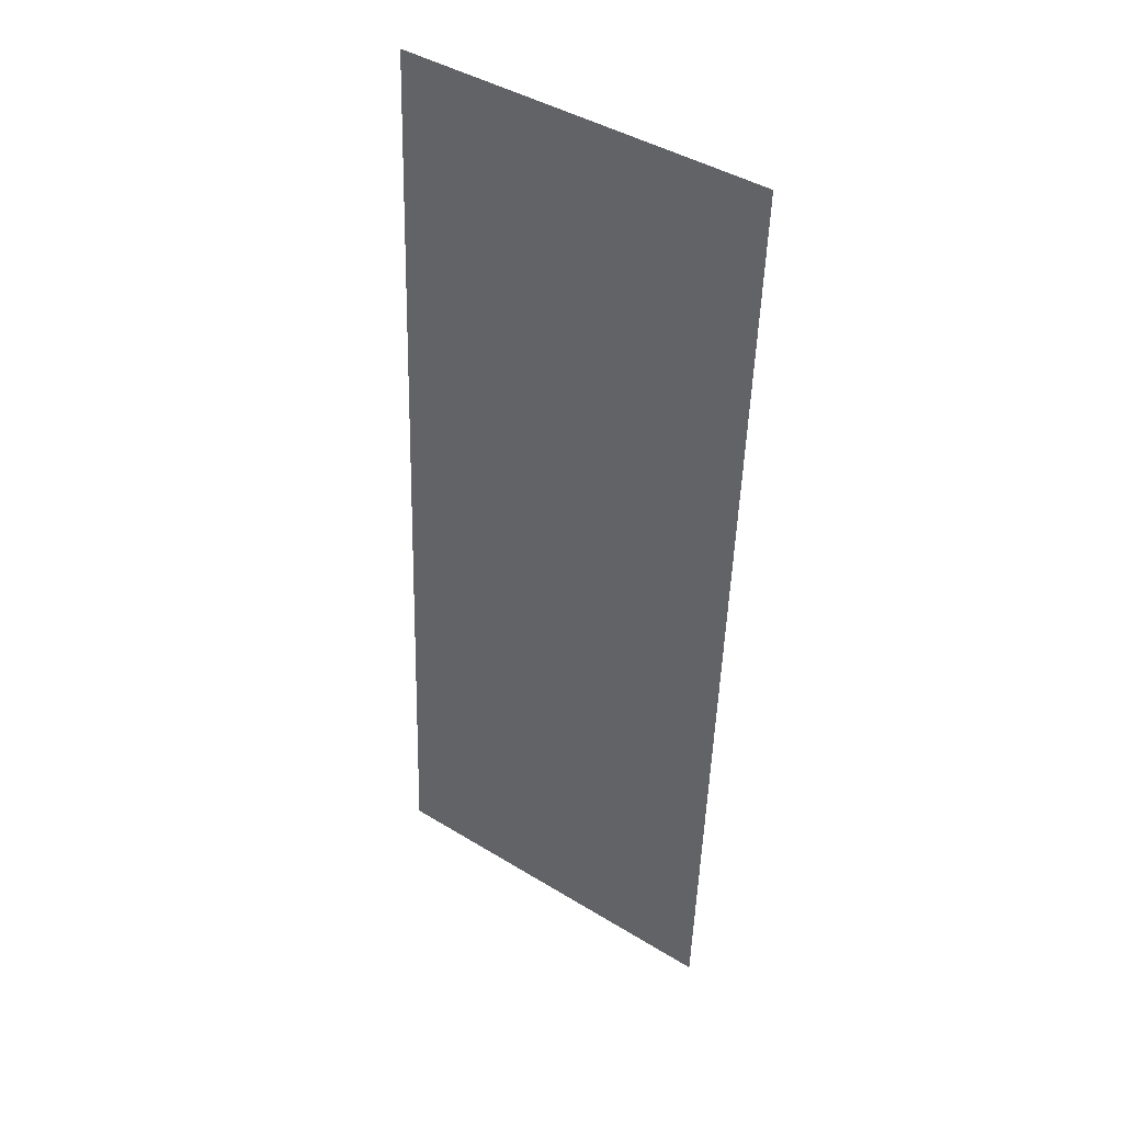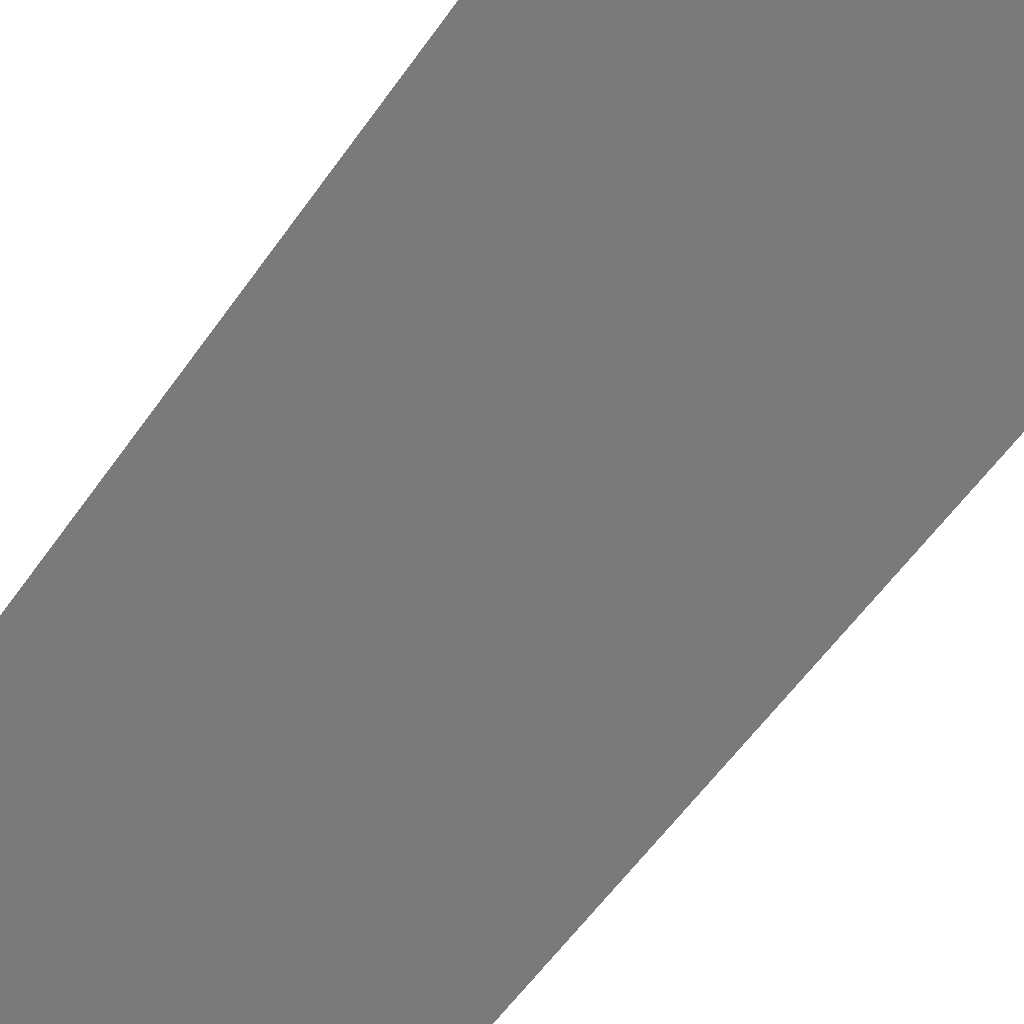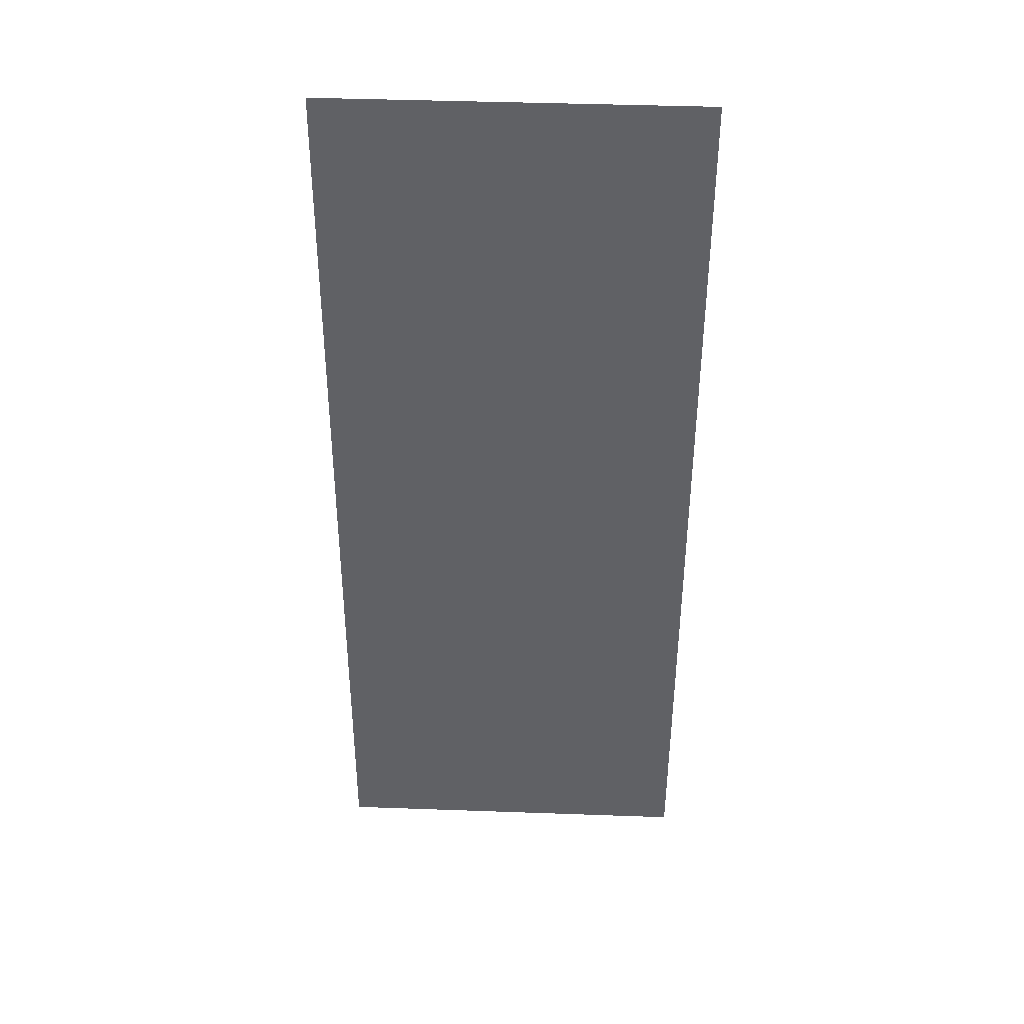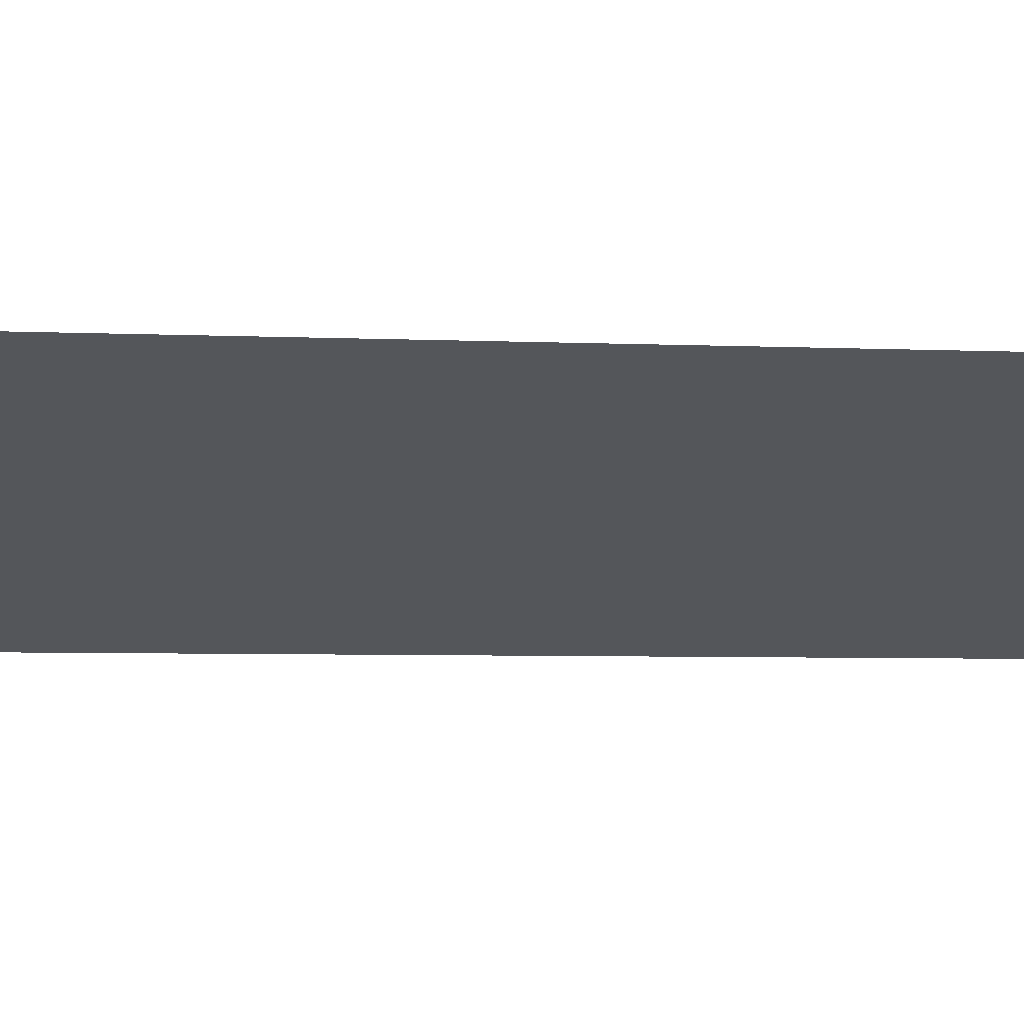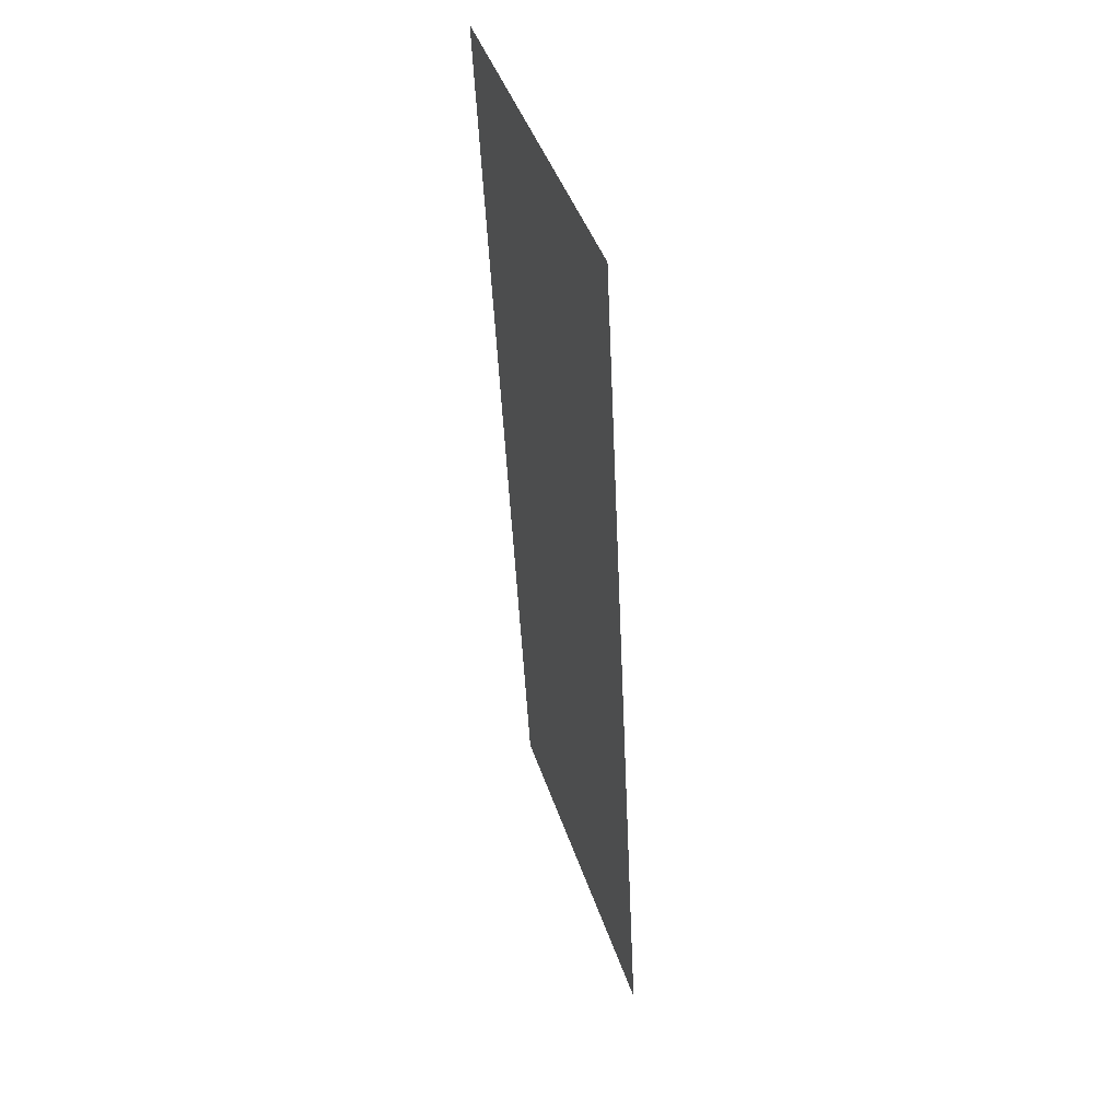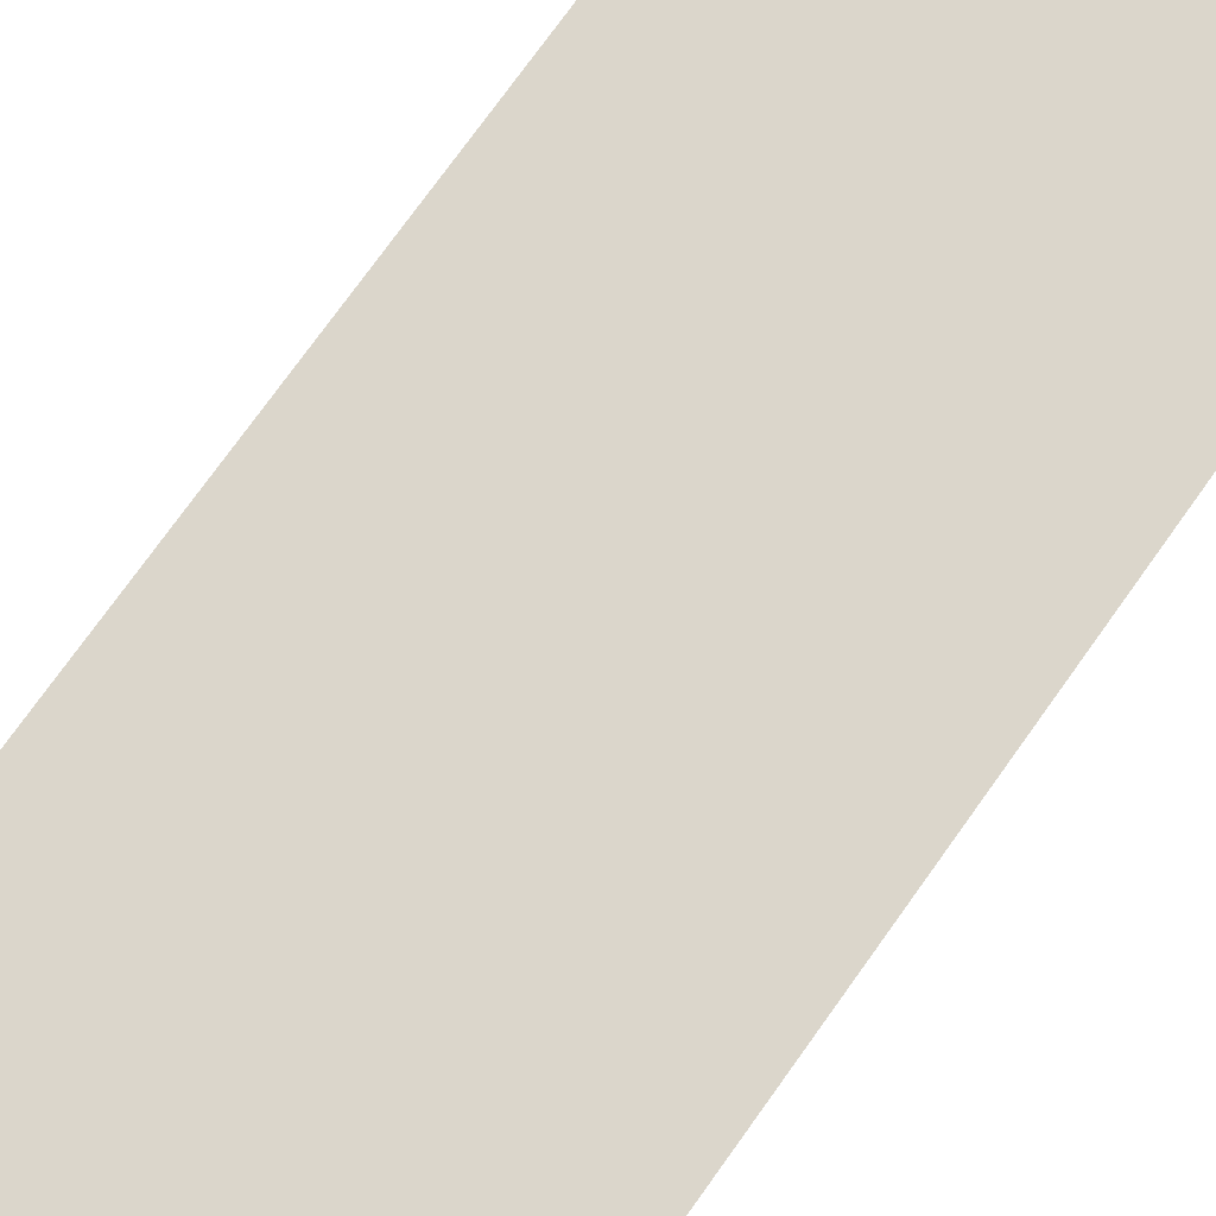
<metadata>
{"format":"obj","ext":"obj","renderer":"f3d","projection":"perspective","resolution":1024,"background":"white","views":[{"elev":42.9,"azim":-148.9,"up":"+Y"},{"elev":-53.3,"azim":145.8,"up":"+Z"},{"elev":42.7,"azim":177.5,"up":"+Y"},{"elev":-21.3,"azim":81.3,"up":"+Z"},{"elev":43.3,"azim":67.3,"up":"+Y"},{"elev":72.2,"azim":35.9,"up":"+Z"}]}
</metadata>
<code>
o image_0/ID170#ID170
v -0.1123 0.7465 0.2985
v -0.1108 0.3876 0.2816
v 0.02722 0.7465 0.3106
v 0.02869 0.3876 0.2937
v 0.02722 0.7465 0.3106
v -0.1108 0.3876 0.2816
v -0.1123 0.7465 0.2985
v 0.02869 0.3876 0.2937
f 1 2 3
f 4 3 2
f 5 6 7
f 6 5 8

</code>
